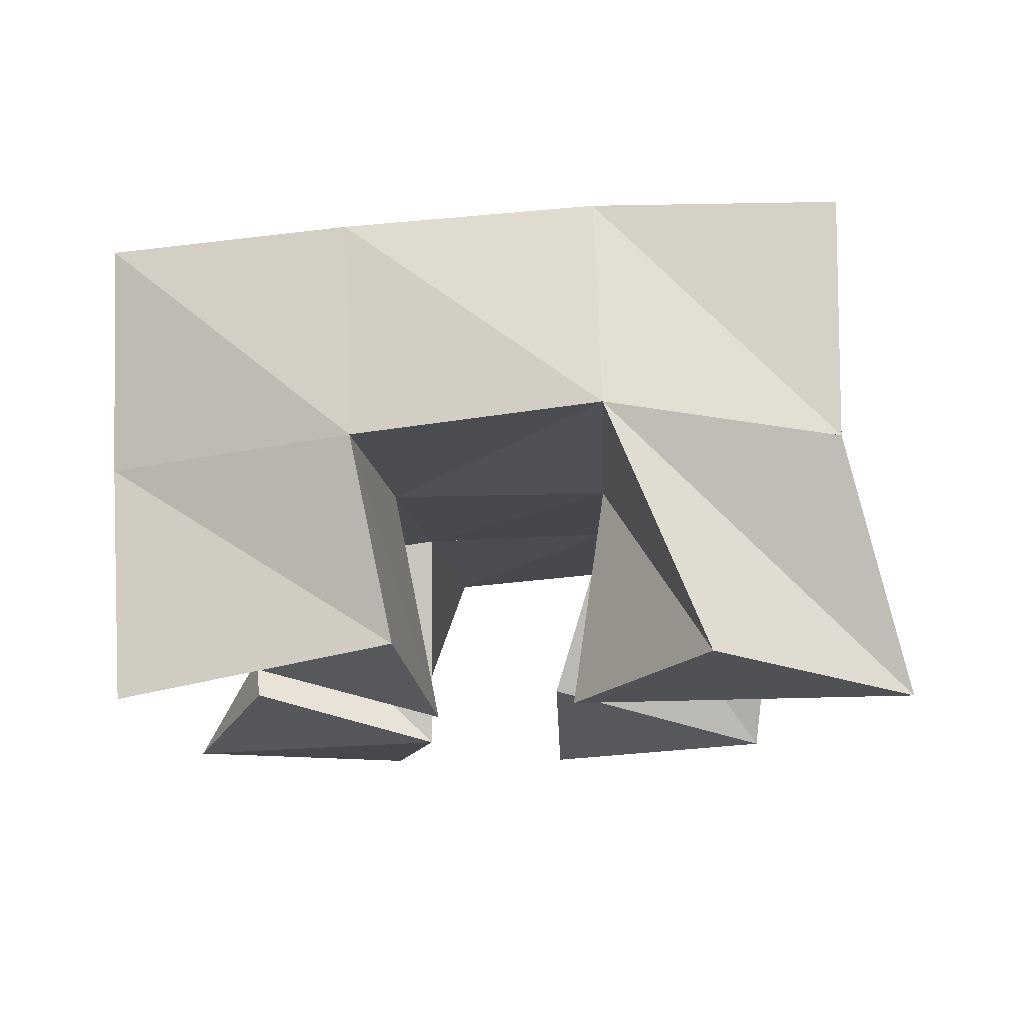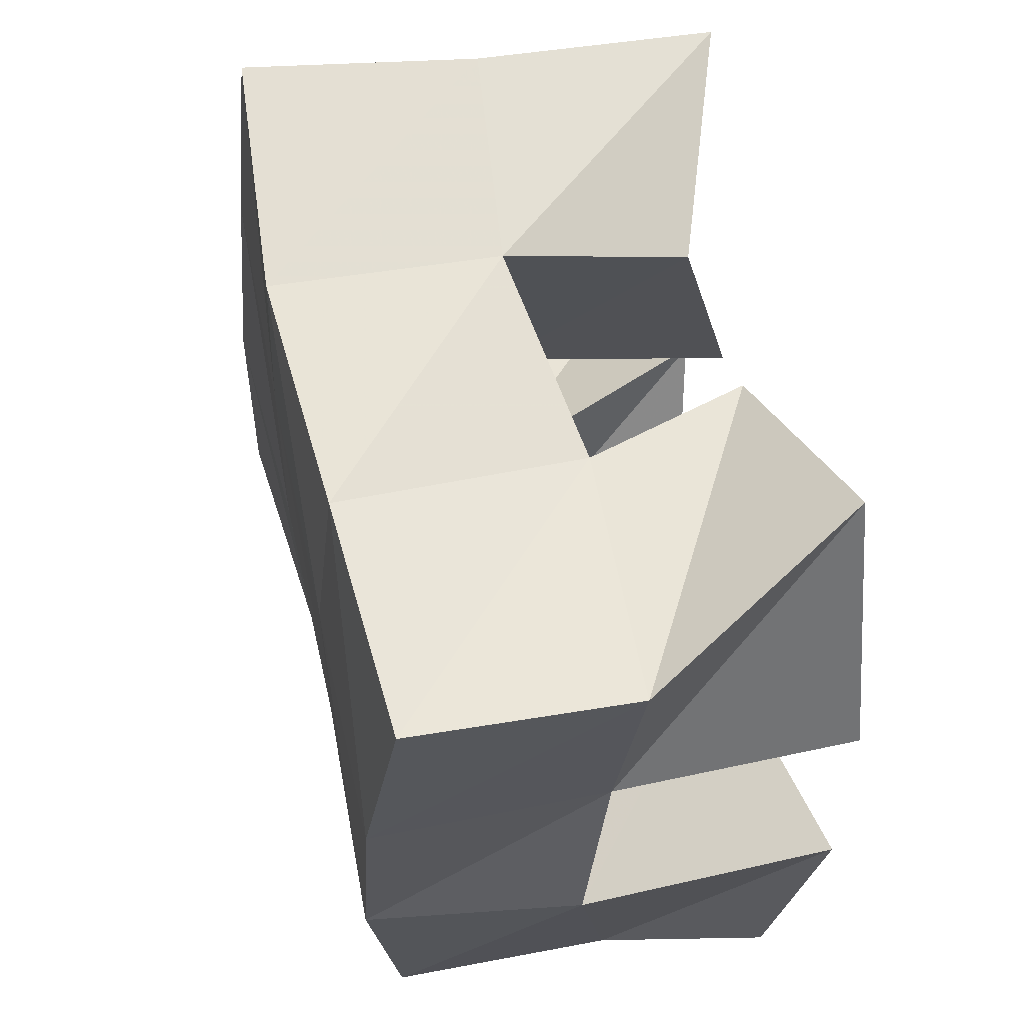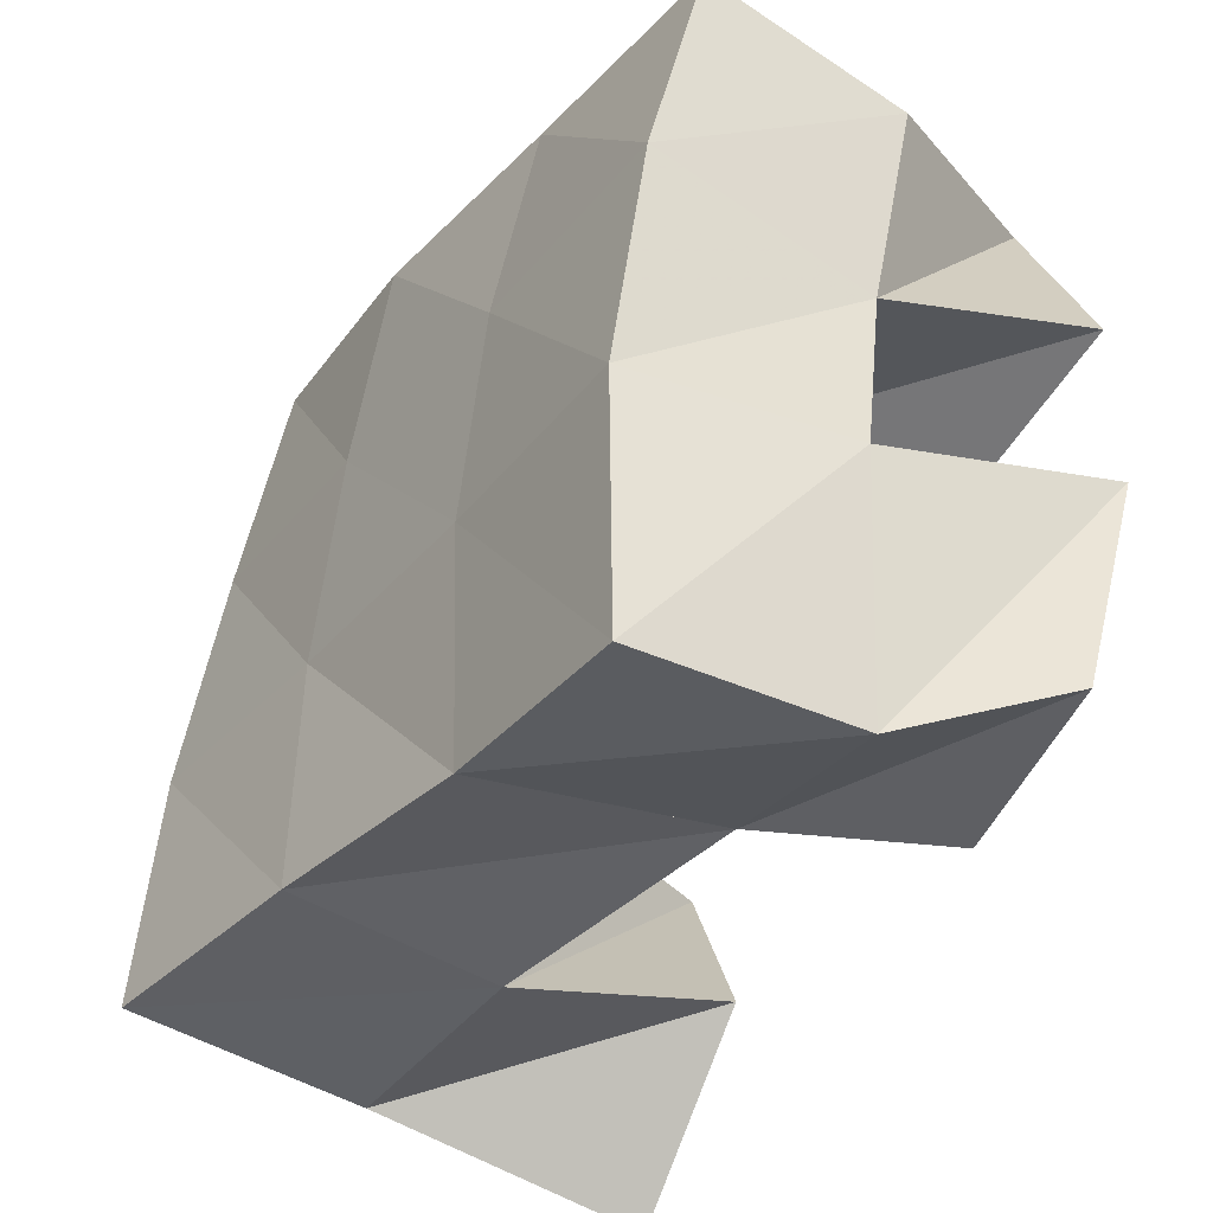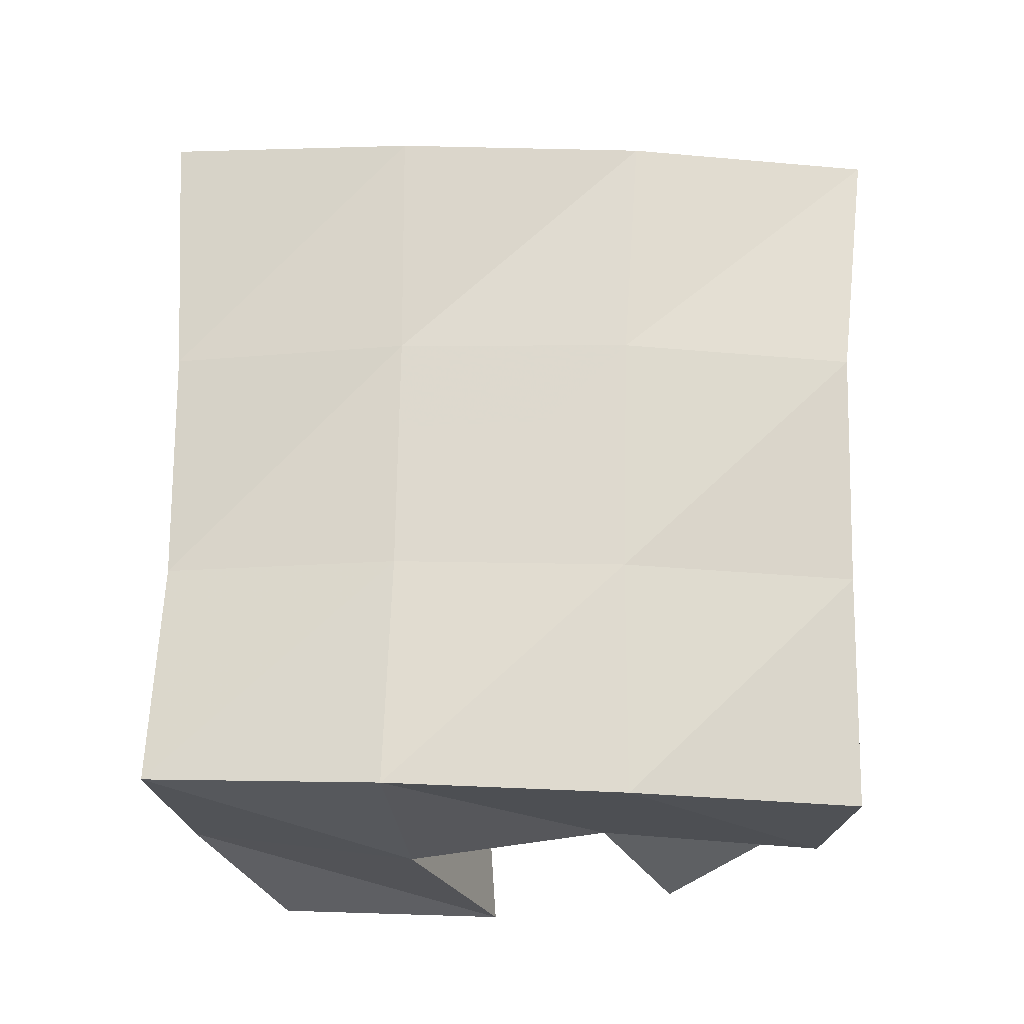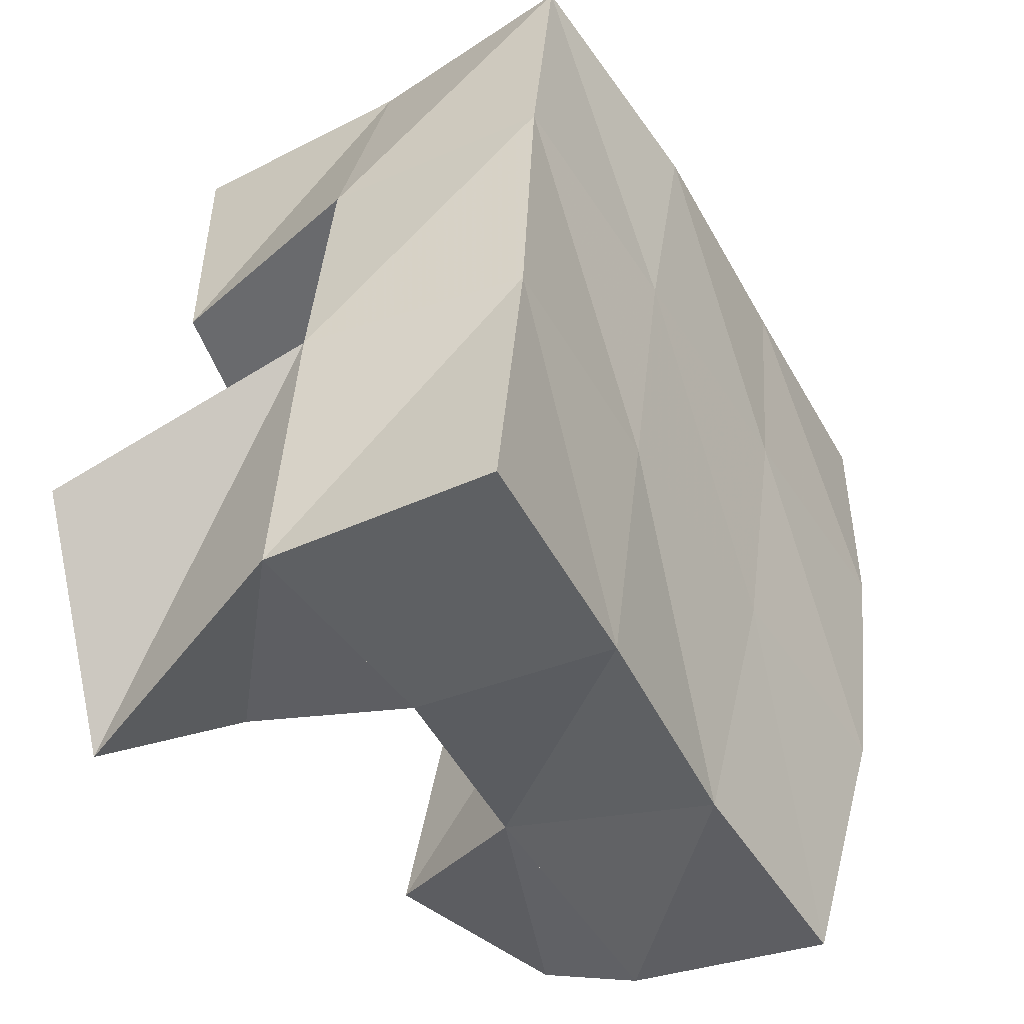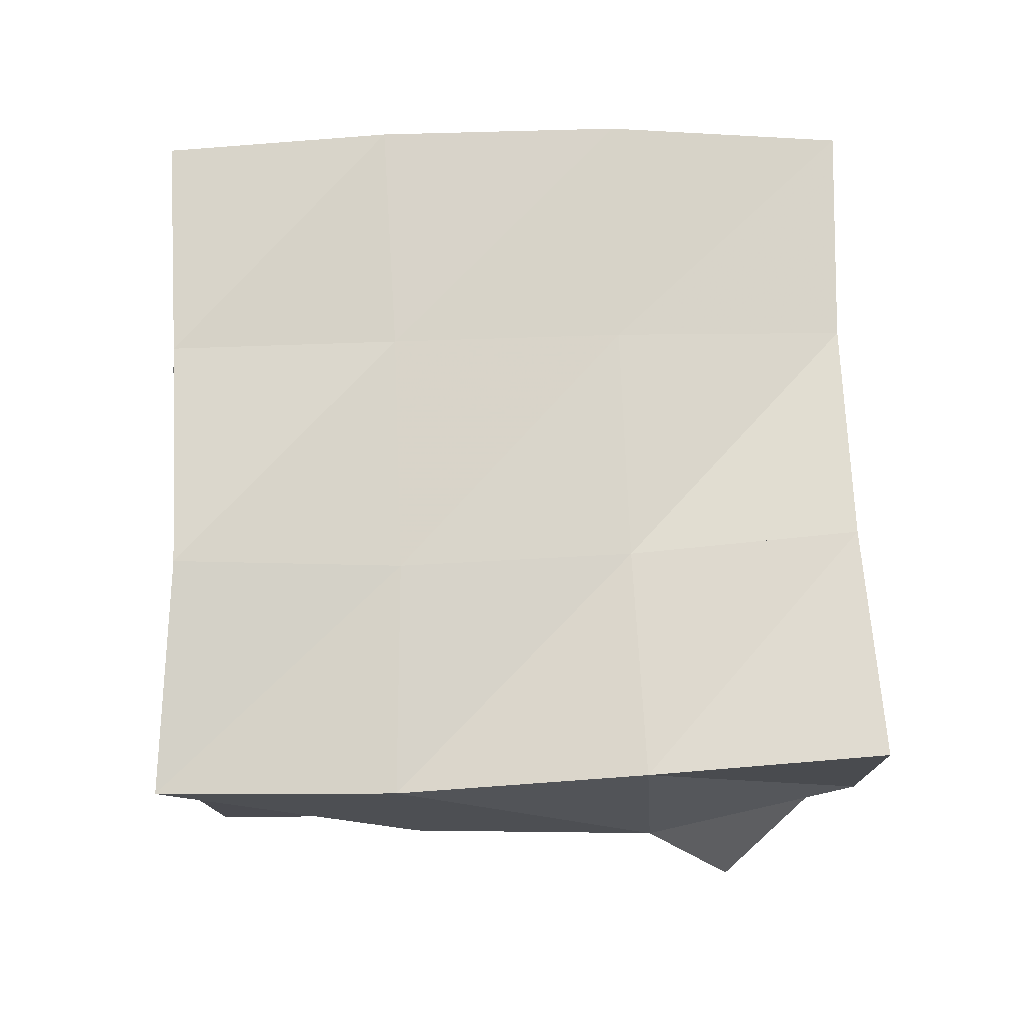
<metadata>
{"format":"obj","ext":"obj","renderer":"f3d","projection":"perspective","resolution":1024,"background":"white","views":[{"elev":-11.6,"azim":86.1,"up":"+Y"},{"elev":51.4,"azim":-100.9,"up":"+Z"},{"elev":-49.3,"azim":-122.7,"up":"+Z"},{"elev":69.2,"azim":-99.9,"up":"+Y"},{"elev":-36.9,"azim":123.8,"up":"+Z"},{"elev":77.1,"azim":76.7,"up":"+Y"}]}
</metadata>
<code>
v 3.329 0.1 -0.396
v 3.327 0.1501 -0.3933
v 3.285 0.1143 -0.4162
v 3.283 0.1533 -0.4063
v 3.343 0.1104 -0.4539
v 3.349 0.154 -0.4444
v 3.299 0.1 -0.4654
v 3.299 0.1511 -0.4551
v 3.244 0.113 -0.4973
v 3.257 0.1511 -0.5083
v 3.193 0.1004 -0.5028
v 3.199 0.1521 -0.5207
v 3.244 0.1 -0.5482
v 3.26 0.138 -0.5504
v 3.201 0.1096 -0.5529
v 3.216 0.1427 -0.5695
v 3.372 0.1054 -0.5171
v 3.362 0.1587 -0.4966
v 3.328 0.1 -0.4936
v 3.309 0.1505 -0.5024
v 3.347 0.1 -0.5636
v 3.362 0.1522 -0.5465
v 3.308 0.1047 -0.5372
v 3.313 0.1519 -0.5528
v 3.254 0.1101 -0.4226
v 3.239 0.1446 -0.4194
v 3.208 0.1 -0.4062
v 3.187 0.1443 -0.4276
v 3.242 0.1001 -0.4657
v 3.249 0.1504 -0.4651
v 3.191 0.1 -0.4589
v 3.199 0.1472 -0.4759
v 3.332 0.1982 -0.3923
v 3.283 0.2005 -0.4064
v 3.344 0.2013 -0.4428
v 3.296 0.2007 -0.4545
v 3.353 0.2042 -0.4958
v 3.305 0.2001 -0.5042
v 3.361 0.2037 -0.5471
v 3.311 0.1973 -0.5544
v 3.234 0.1957 -0.4156
v 3.245 0.199 -0.4646
v 3.255 0.198 -0.5139
v 3.264 0.1907 -0.5634
v 3.186 0.1911 -0.4243
v 3.196 0.1974 -0.4731
v 3.207 0.1981 -0.5243
v 3.218 0.1901 -0.5748
f 1 2 4
f 3 1 4
f 2 6 8
f 4 2 8
f 6 5 7
f 8 6 7
f 5 1 3
f 7 5 3
f 8 7 3
f 4 8 3
f 2 1 5
f 6 2 5
f 9 10 12
f 11 9 12
f 10 14 16
f 12 10 16
f 14 13 15
f 16 14 15
f 13 9 11
f 15 13 11
f 16 15 11
f 12 16 11
f 10 9 13
f 14 10 13
f 17 18 20
f 19 17 20
f 18 22 24
f 20 18 24
f 22 21 23
f 24 22 23
f 21 17 19
f 23 21 19
f 24 23 19
f 20 24 19
f 18 17 21
f 22 18 21
f 25 26 28
f 27 25 28
f 26 30 32
f 28 26 32
f 30 29 31
f 32 30 31
f 29 25 27
f 31 29 27
f 32 31 27
f 28 32 27
f 26 25 29
f 30 26 29
f 2 33 34
f 4 2 34
f 33 35 36
f 34 33 36
f 35 6 8
f 36 35 8
f 6 2 4
f 8 6 4
f 36 8 4
f 34 36 4
f 33 2 6
f 35 33 6
f 6 35 36
f 8 6 36
f 35 37 38
f 36 35 38
f 37 18 20
f 38 37 20
f 18 6 8
f 20 18 8
f 38 20 8
f 36 38 8
f 35 6 18
f 37 35 18
f 18 37 38
f 20 18 38
f 37 39 40
f 38 37 40
f 39 22 24
f 40 39 24
f 22 18 20
f 24 22 20
f 40 24 20
f 38 40 20
f 37 18 22
f 39 37 22
f 4 34 41
f 26 4 41
f 34 36 42
f 41 34 42
f 36 8 30
f 42 36 30
f 8 4 26
f 30 8 26
f 42 30 26
f 41 42 26
f 34 4 8
f 36 34 8
f 8 36 42
f 30 8 42
f 36 38 43
f 42 36 43
f 38 20 10
f 43 38 10
f 20 8 30
f 10 20 30
f 43 10 30
f 42 43 30
f 36 8 20
f 38 36 20
f 20 38 43
f 10 20 43
f 38 40 44
f 43 38 44
f 40 24 14
f 44 40 14
f 24 20 10
f 14 24 10
f 44 14 10
f 43 44 10
f 38 20 24
f 40 38 24
f 26 41 45
f 28 26 45
f 41 42 46
f 45 41 46
f 42 30 32
f 46 42 32
f 30 26 28
f 32 30 28
f 46 32 28
f 45 46 28
f 41 26 30
f 42 41 30
f 30 42 46
f 32 30 46
f 42 43 47
f 46 42 47
f 43 10 12
f 47 43 12
f 10 30 32
f 12 10 32
f 47 12 32
f 46 47 32
f 42 30 10
f 43 42 10
f 10 43 47
f 12 10 47
f 43 44 48
f 47 43 48
f 44 14 16
f 48 44 16
f 14 10 12
f 16 14 12
f 48 16 12
f 47 48 12
f 43 10 14
f 44 43 14

</code>
